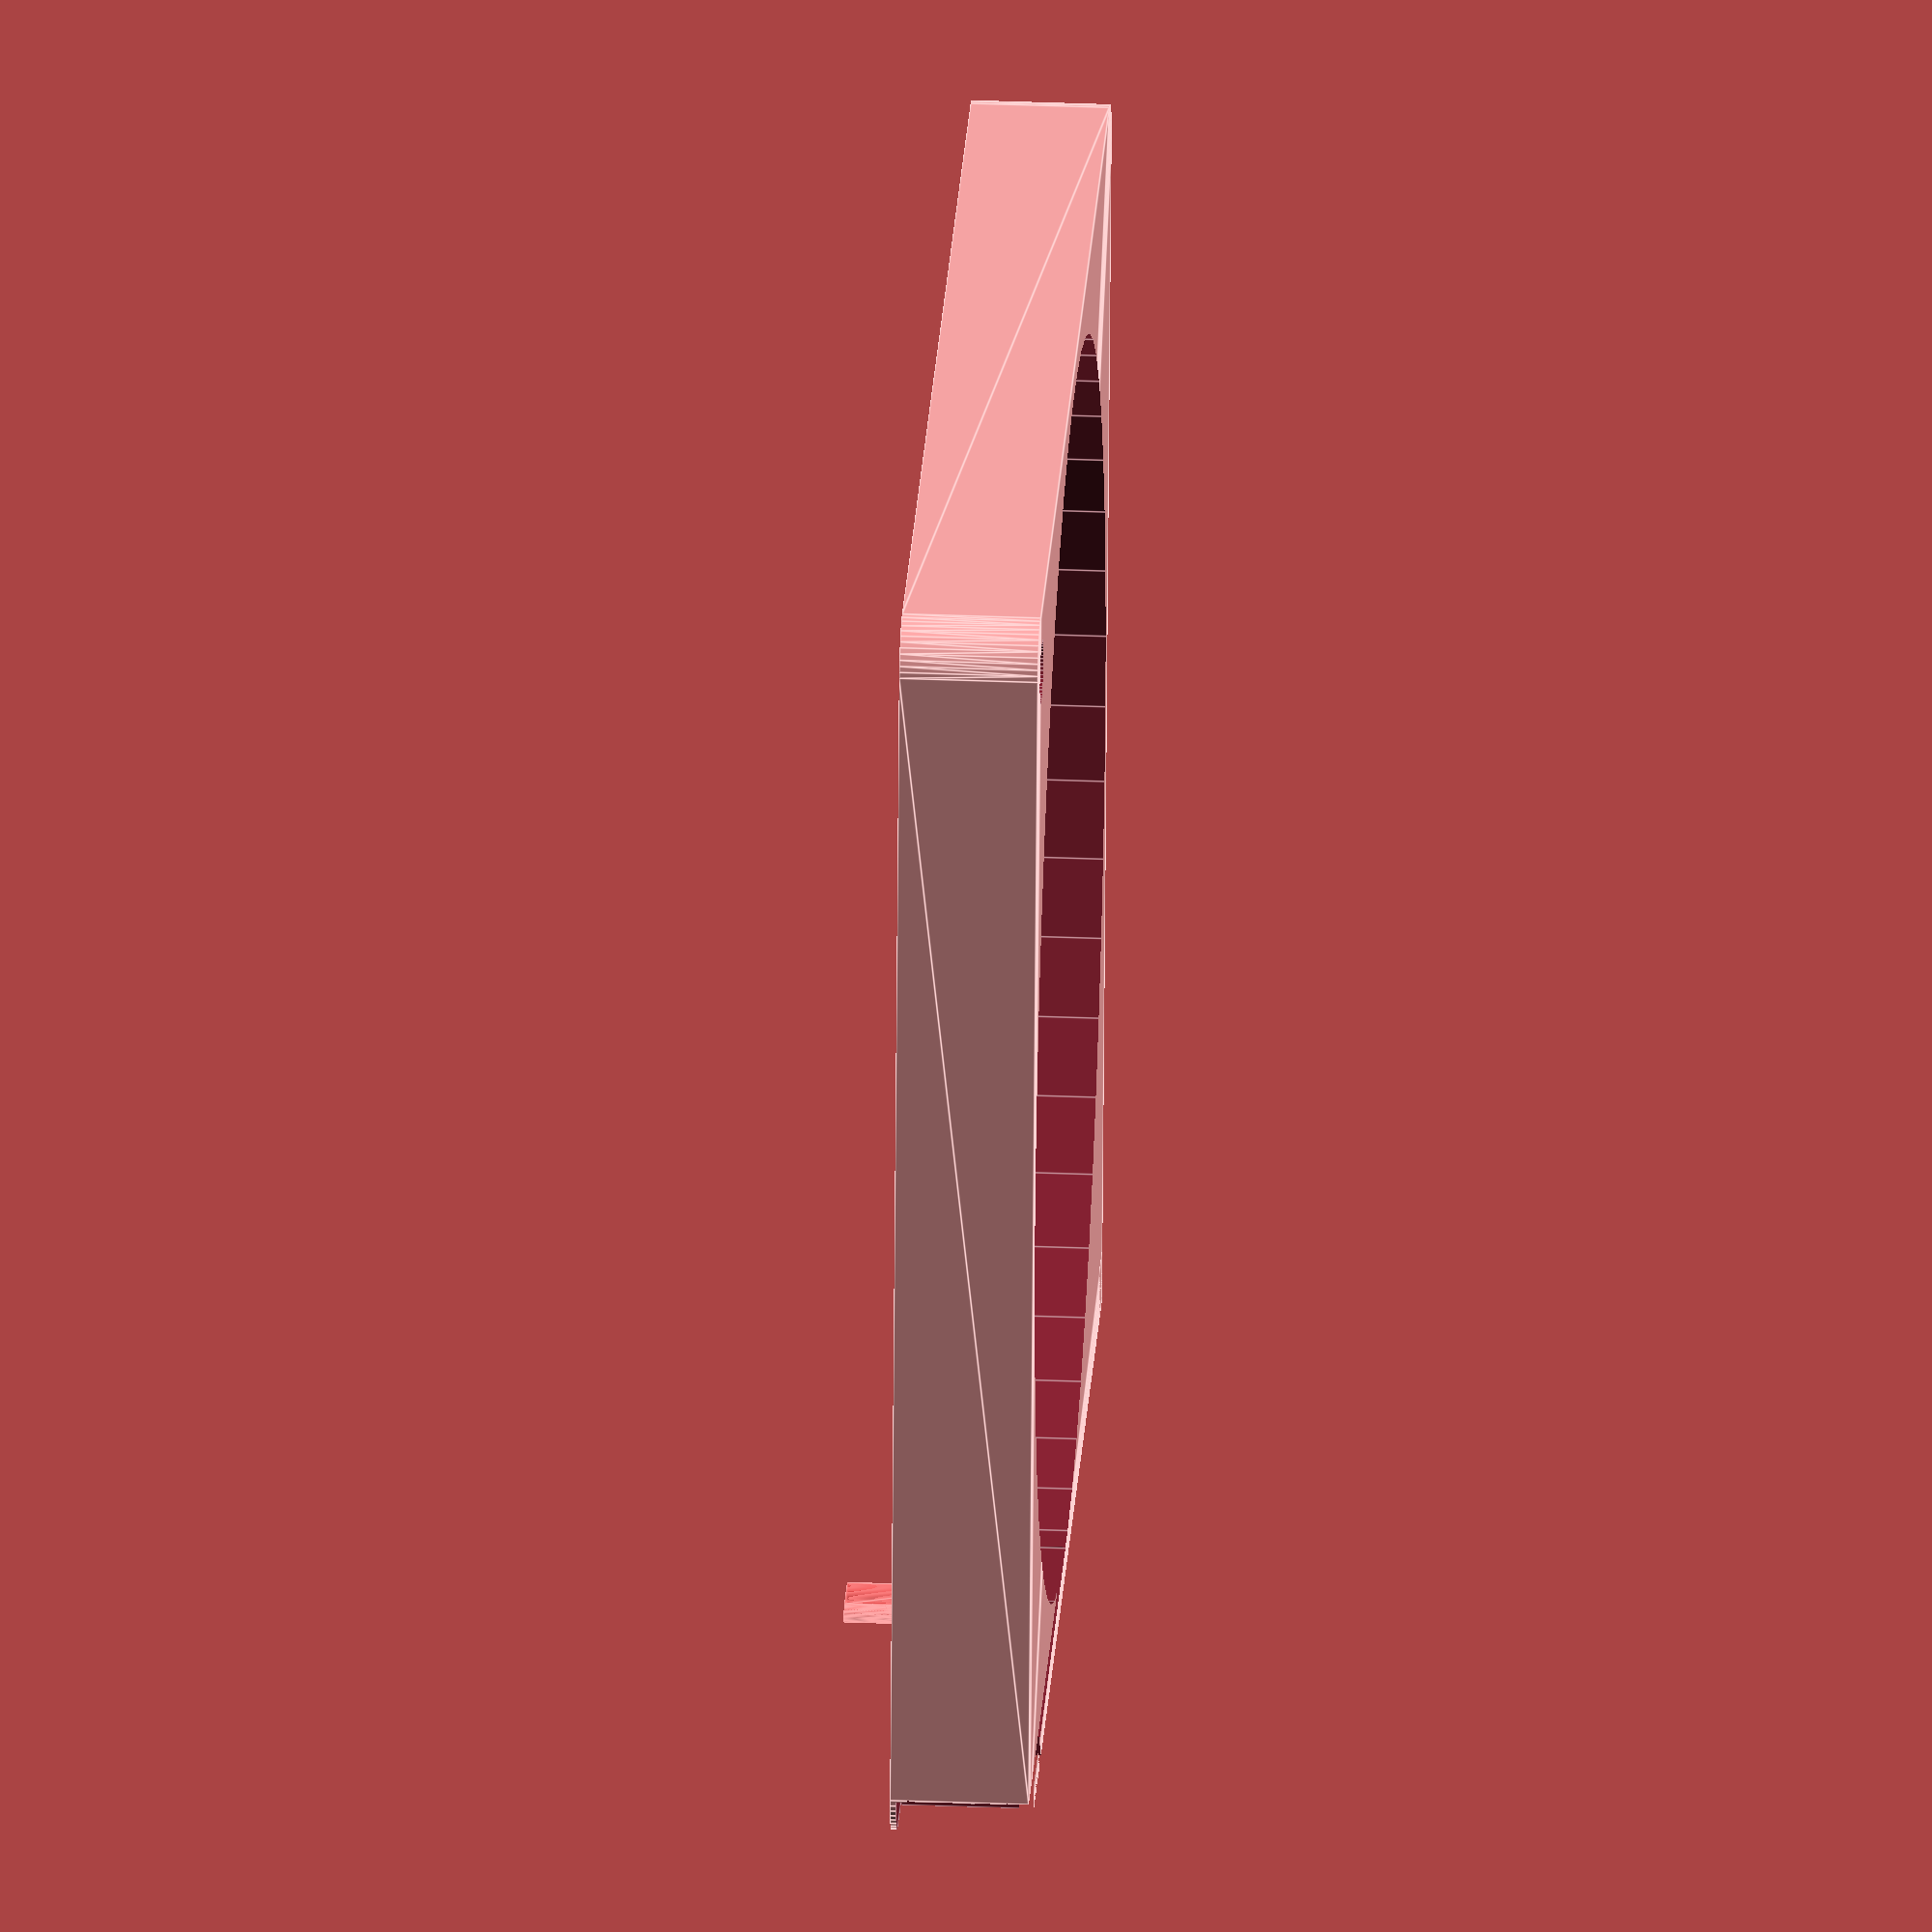
<openscad>
$fn = 50;


union() {
	difference() {
		union() {
			hull() {
				translate(v = [-62.0000000000, 62.0000000000, 0]) {
					cylinder(h = 14, r = 5);
				}
				translate(v = [62.0000000000, 62.0000000000, 0]) {
					cylinder(h = 14, r = 5);
				}
				translate(v = [-62.0000000000, -62.0000000000, 0]) {
					cylinder(h = 14, r = 5);
				}
				translate(v = [62.0000000000, -62.0000000000, 0]) {
					cylinder(h = 14, r = 5);
				}
			}
			translate(v = [-67.0000000000, 61.0000000000, 0]) {
				cube(size = [6, 6, 14]);
			}
		}
		union() {
			translate(v = [-67.5000000000, -60.0000000000, -250.0000000000]) {
				rotate(a = [0, 0, 0]) {
					difference() {
						union() {
							hull() {
								translate(v = [7.5000000000, 0, 0]) {
									cylinder(h = 250, r = 3.2500000000, r1 = 3.2500000000, r2 = 3.2500000000);
								}
								translate(v = [-7.5000000000, 0, 0]) {
									cylinder(h = 250, r = 3.2500000000, r1 = 3.2500000000, r2 = 3.2500000000);
								}
							}
						}
						union();
					}
				}
			}
			translate(v = [-67.5000000000, 60.0000000000, -250.0000000000]) {
				rotate(a = [0, 0, 0]) {
					difference() {
						union() {
							hull() {
								translate(v = [7.5000000000, 0, 0]) {
									cylinder(h = 250, r = 3.2500000000, r1 = 3.2500000000, r2 = 3.2500000000);
								}
								translate(v = [-7.5000000000, 0, 0]) {
									cylinder(h = 250, r = 3.2500000000, r1 = 3.2500000000, r2 = 3.2500000000);
								}
							}
						}
						union();
					}
				}
			}
			translate(v = [-66.5000000000, 66.0000000000, 0.5000000000]) {
				cube(size = [32, 1, 13.0000000000]);
			}
			translate(v = [60.0000000000, -60.0000000000, 0]) {
				cylinder(h = 100, r = 3.2500000000);
			}
			translate(v = [0, 0, 0.6000000000]) {
				cylinder(h = 16.4000000000, r = 64.0000000000);
			}
			translate(v = [0, 0, -7.0000000000]) {
				cylinder(h = 14, r = 15.0000000000);
			}
			translate(v = [0.0000000000, 62.0000000000, 0.6000000000]) {
				cube(size = [67.0000000000, 2, 16.4000000000]);
			}
			translate(v = [57.0000000000, 62.0000000000, 0.6000000000]) {
				cube(size = [10, 5, 16.4000000000]);
			}
			translate(v = [46.0000000000, 62.0000000000, 12.5000000000]) {
				cube(size = [21, 5, 1.5000000000]);
			}
			translate(v = [43.2500000000, 67.7500000000, 0.6000000000]) {
				rotate(a = [0, 0, -45]) {
					cube(size = [7.5000000000, 1.5000000000, 16.4000000000]);
				}
			}
			translate(v = [12.0610000000, 60.0000000000, 0.6000000000]) {
				cube(size = [7.5000000000, 2, 13.4000000000]);
			}
		}
	}
	union() {
		translate(v = [21.3110000000, 61.0000000000, -7.0000000000]) {
			rotate(a = [0, 0, 0]) {
				difference() {
					union() {
						#hull() {
							#translate(v = [2.5000000000, 0, 0]) {
								cylinder(h = 14, r = 1.0000000000, r1 = 1.0000000000, r2 = 1.0000000000);
							}
							#translate(v = [-2.5000000000, 0, 0]) {
								cylinder(h = 14, r = 1.0000000000, r1 = 1.0000000000, r2 = 1.0000000000);
							}
						}
					}
					union();
				}
			}
		}
	}
}
</openscad>
<views>
elev=147.9 azim=7.7 roll=266.8 proj=o view=edges
</views>
